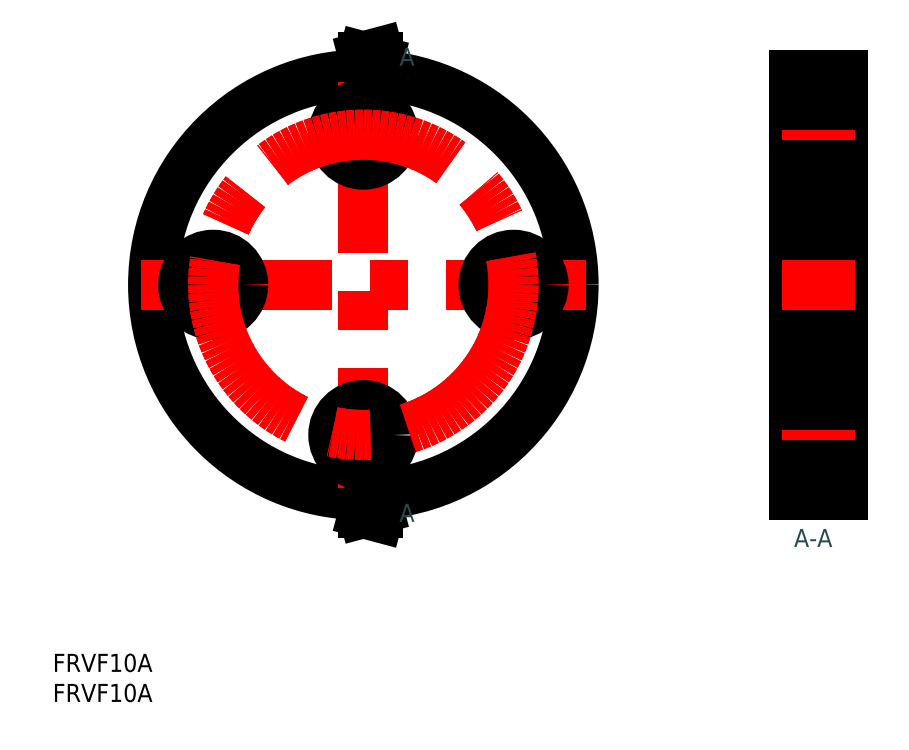
<metadata>
{"format":"dxf","ext":"dxf","renderer":"ezdxf+matplotlib","layout":"modelspace","background":"white","min_lineweight":24,"dpi":150}
</metadata>
<code>
0
SECTION
2
ENTITIES
0
LINE
8
0
10
6.4e-15
20
35
30
0
11
8
21
35
31
0
0
LINE
8
0
10
-6.4e-15
20
-35
30
0
11
6.4e-15
21
35
31
0
0
LINE
8
0
10
8
20
-35
30
0
11
8
21
35
31
0
0
LINE
8
0
10
-6.4e-15
20
-35
30
0
11
8
21
-35
31
0
0
LINE
8
CENTER
10
10
20
-1.8e-15
30
0
11
-2
21
4e-16
31
0
0
INSERT
8
0
2
*U6
10
0
20
0
30
0
0
LINE
8
CENTER
10
10
20
-25
30
0
11
-2
21
-25
31
0
0
LINE
8
CENTER
10
10
20
25
30
0
11
-2
21
25
31
0
0
INSERT
8
0
2
*U7
10
0
20
0
30
0
0
LINE
8
0
10
8
20
-30
30
0
11
-5.5e-15
21
-30
31
0
0
LINE
8
0
10
8
20
-20
30
0
11
-3.7e-15
21
-20
31
0
0
LINE
8
0
10
8
20
20
30
0
11
3.7e-15
21
20
31
0
0
LINE
8
0
10
8
20
30
30
0
11
5.5e-15
21
30
31
0
0
CIRCLE
8
0
10
-71.76
20
8.9e-15
30
0
40
35
0
LINE
8
CENTER
10
-108.8
20
1.33e-14
30
0
11
-34.76
21
8.8e-15
31
0
0
LINE
8
CENTER
10
-71.76
20
37
30
0
11
-71.76
21
-37
31
0
0
CIRCLE
8
0
10
-71.76
20
25
30
0
40
5
0
CIRCLE
8
0
10
-96.76
20
0
30
0
40
5
0
CIRCLE
8
0
10
-71.76
20
-25
30
0
40
5
0
CIRCLE
8
0
10
-46.76
20
0
30
0
40
5
0
CIRCLE
8
CENTER
10
-71.76
20
1.42e-14
30
0
40
25
0
CIRCLE
8
CENTER
10
-71.76
20
1.42e-14
30
0
40
25
0
INSERT
8
0
2
*U12
10
0
20
0
30
0
0
LINE
8
CENTER
10
-71.76
20
39
30
0
11
-71.76
21
37
31
0
0
LINE
8
CENTER
10
-71.76
20
39
30
0
11
-71.76
21
37
31
0
0
INSERT
8
0
2
*U13
10
0
20
0
30
0
0
INSERT
8
0
2
*U14
10
0
20
0
30
0
0
LINE
8
CENTER
10
-71.76
20
-39
30
0
11
-71.76
21
-37
31
0
0
LINE
8
CENTER
10
-71.76
20
-39
30
0
11
-71.76
21
-37
31
0
0
INSERT
8
0
2
*U15
10
0
20
0
30
0
0
INSERT
8
0
2
*U16
10
0
20
0
30
0
0
ENDSEC
0
EOF

</code>
